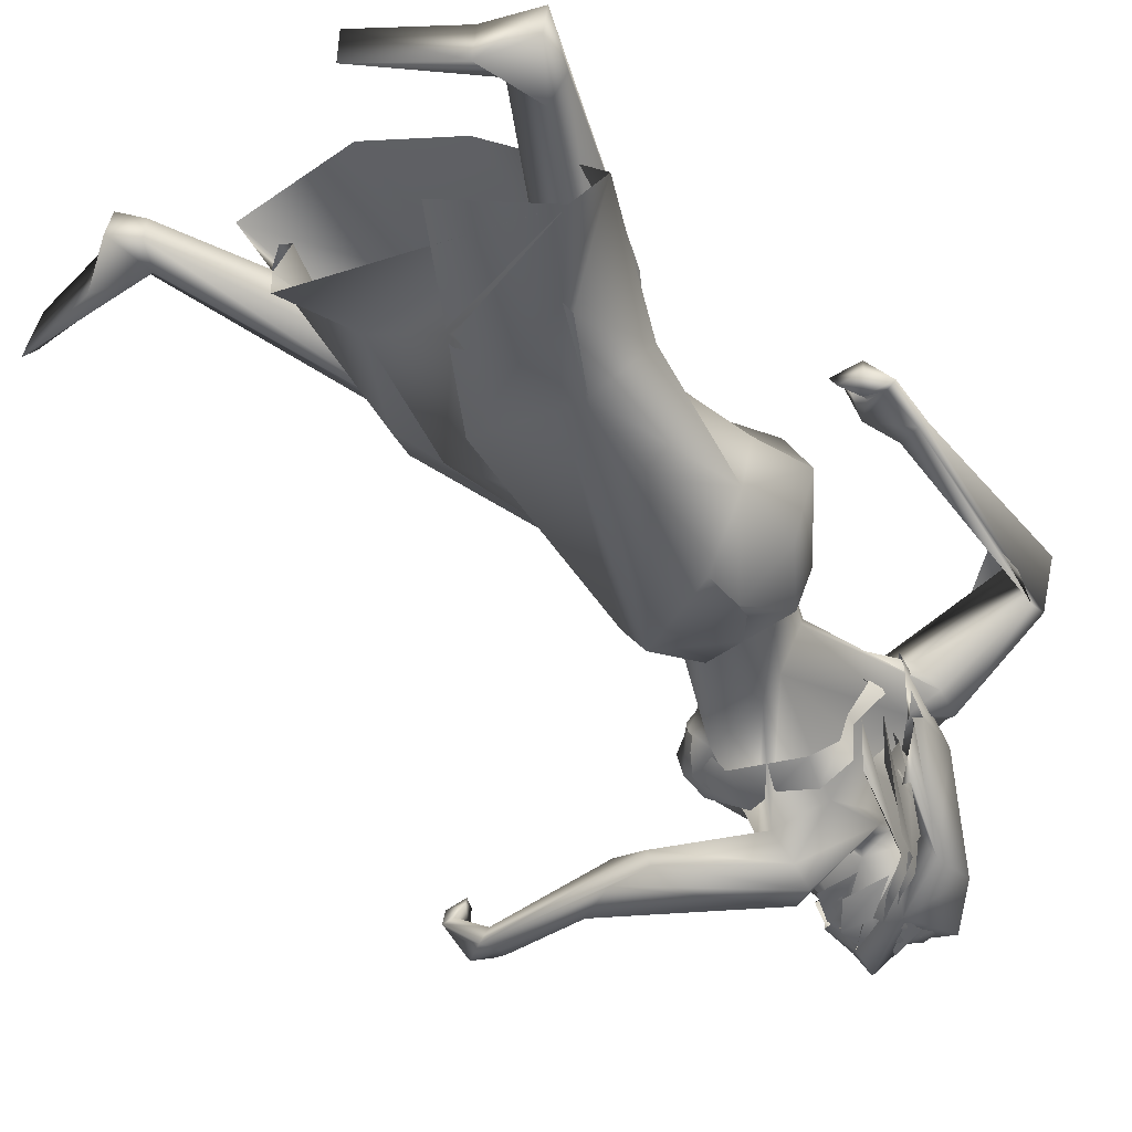
<metadata>
{"format":"obj","ext":"obj","renderer":"f3d","projection":"perspective","resolution":1024,"background":"white","views":[{"elev":-51.2,"azim":-141.4,"up":"+Y"}]}
</metadata>
<code>
o saree_Cylinder
v 0.824 0.002954 0.2252
v 0.1301 -0.3501 0.2955
v 0.3198 0.006077 0.2313
v 0.571 0.1675 0.1692
v 0.747 0.03083 1.37
v 0.539 -0.1618 1.407
v 0.6395 -0.1768 1.188
v 0.4941 -0.2604 1.206
v 0.328 0.02256 1.153
v 0.4655 0.205 1.118
v 0.7712 0.2217 1.337
v 0.7611 0.0213 1.294
v 0.6471 -0.1435 1.333
v 0.4983 -0.2442 1.317
v 0.3472 -0.1654 1.31
v 0.2768 0.02461 1.302
v 0.3611 0.2253 1.324
v 0.5405 0.2982 1.325
v 0.5799 0.1419 1.489
v 0.6608 0.1297 1.479
v 0.7189 0.05689 1.459
v 0.7233 -0.07881 1.45
v 0.6032 -0.1273 1.483
v 0.4726 -0.1123 1.496
v 0.4279 0.009068 1.505
v 0.4672 0.09574 1.493
v 0.8817 0.1621 1.817
v 0.9049 0.1947 1.814
v 0.9464 0.07988 1.813
v 0.7062 -0.1184 1.488
v 0.7289 -0.07313 1.456
v 0.7241 -0.2382 1.3
v 0.7895 -0.1202 1.302
v 0.4396 -0.2436 0.9438
v 0.3844 -0.2243 0.1771
v 0.7613 -0.07691 1.202
v 0.8671 0.09617 0.2604
v 0.7794 0.07216 0.2293
v 0.8035 0.07934 1.277
v 0.8297 -0.05428 0.234
v 0.6887 -0.1927 0.6706
v 0.7268 -0.03319 0.7006
v 0.4871 -0.2165 0.7175
v 0.3956 -0.2875 0.6891
v 0.9444 0.1174 0.8022
v 0.2618 -0.1749 0.7338
v 0.8238 0.08471 0.5113
v 0.5307 -0.2282 0.4437
v 0.2841 -0.3199 0.4705
v 0.0705 -0.2383 0.3442
v 0.9874 0.38 0.249
v 0.7662 -0.0264 0.4348
v 0.9134 0.04011 0.6816
v 0.8248 0.116 0.2333
v 0.8834 0.2006 1.019
v 0.6239 -0.1545 0.8021
v 0.3418 -0.1714 1.123
v 0.4105 0.01273 0.7615
v 0.6047 0.1678 0.5976
v 0.8384 0.302 0.7236
v 0.7036 -0.1398 0.8878
v 0.8488 -0.02101 0.7826
v 0.9419 0.07592 0.7758
v 0.8368 0.0112 0.9342
v 0.3261 -0.2184 0.5565
v 0.8823 -0.1302 1.888
v 0.8635 -0.1118 1.771
v 0.6824 0.2544 1.813
v 0.8025 -0.1394 1.867
v 0.6182 0.1678 1.83
v 0.6755 0.2462 1.897
v 0.7002 -0.1754 1.894
v 0.6772 -0.1508 1.819
v 0.5335 0.03781 1.869
v 0.548 0.129 1.927
v 0.6112 -0.1396 1.899
v 0.6132 -0.1134 1.854
v 0.5225 0.03548 1.918
v 0.5959 -0.03709 1.892
v 0.5933 -0.02998 1.866
v 0.7517 0.3127 1.807
v 0.9582 -0.09376 1.821
v 0.9649 0.01668 1.848
v 0.8401 0.2456 1.879
v 0.9508 -0.08056 1.857
v 0.7797 0.2926 1.897
v 0.9062 -0.01769 1.69
v 0.7936 0.2449 1.719
v 0.8721 0.1243 1.726
v 0.7175 0.2548 1.748
v 0.8281 0.1902 1.707
v 0.9967 0.03709 1.775
v 0.9532 0.06112 1.787
v 0.9611 -0.07987 1.747
v 0.8759 0.2402 1.811
v 0.8765 0.2755 1.804
v 0.8015 0.3003 1.818
f 18 20 11
f 15 14 24
f 12 5 13
f 16 15 24
f 60 18 11
f 59 10 18
f 34 8 57
f 58 9 59
f 7 13 8
f 8 14 57
f 57 15 16
f 10 9 16
f 10 17 18
f 13 5 21
f 20 21 5
f 6 13 22
f 18 17 19
f 6 23 24
f 31 30 32
f 32 30 23
f 32 14 8
f 45 55 39
f 11 12 39
f 12 13 7
f 5 33 41
f 54 63 53
f 52 53 64
f 33 32 43
f 48 52 62
f 12 53 39
f 59 60 51
f 11 20 12
f 52 1 53
f 64 53 12
f 2 40 52
f 54 37 47
f 3 58 4
f 50 58 3
f 12 36 61
f 62 61 56
f 46 44 57
f 12 62 64
f 47 45 63
f 65 44 46
f 32 8 34
f 21 31 33
f 32 6 14
f 51 60 45
f 35 49 2
f 2 49 50
f 51 47 37
f 73 67 69
f 94 82 66
f 81 68 71
f 71 70 74
f 68 70 71
f 73 69 72
f 77 73 72
f 80 77 76
f 78 74 80
f 81 97 88
f 96 97 84
f 28 95 27
f 66 82 85
f 81 71 86
f 28 27 91
f 88 95 28
f 93 92 87
f 27 93 89
f 92 94 87
f 94 67 87
f 68 81 90
f 90 81 88
f 67 94 66
f 94 92 83
f 92 93 83
f 93 87 89
f 96 95 88
f 14 13 6
f 16 25 17
f 58 57 9
f 18 19 20
f 17 25 26
f 42 41 35
f 63 54 47
f 50 46 58
f 63 45 39
f 38 54 53
f 40 1 52
f 64 62 52
f 4 59 51
f 45 60 55
f 46 57 58
f 93 27 29
f 75 74 78
f 14 6 24
f 25 16 24
f 55 60 11
f 60 59 18
f 9 10 59
f 13 14 8
f 14 15 57
f 9 57 16
f 17 10 16
f 22 13 21
f 23 6 22
f 17 26 19
f 33 31 32
f 6 32 23
f 55 11 39
f 36 12 7
f 42 5 41
f 41 33 43
f 56 48 62
f 53 63 39
f 20 5 12
f 1 38 53
f 48 2 52
f 58 59 4
f 62 12 61
f 44 34 57
f 49 65 50
f 65 46 50
f 43 32 44
f 32 34 44
f 5 21 33
f 47 51 45
f 35 41 49
f 41 43 49
f 43 44 49
f 67 66 69
f 75 71 74
f 76 77 72
f 79 80 76
f 79 78 80
f 97 96 88
f 97 81 84
f 81 86 84
f 95 96 84
f 27 95 84
f 27 89 91
f 91 88 28
f 82 94 83
f 85 82 83
f 93 29 83
f 29 27 83
o body.001_omino.012
v 0.6333 0.000795 1.264
v 0.463 4e-06 1.338
v 0.6102 0.2036 1.342
v 0.588 -0.2036 1.309
v 0.7081 0.1746 1.306
v 0.6535 -0.169 1.243
v 0.4431 0.1855 1.328
v 0.4437 -0.1788 1.337
v 0.685 0.09256 1.386
v 0.7178 -0.0472 1.391
v 0.4026 0.08012 1.263
v 0.3926 -0.07994 1.283
v 0.5459 0.1727 1.154
v 0.5433 0.09004 1.08
v 0.3843 -0.09004 1.14
v 0.6702 -0.02697 1.224
v 0.6579 0.04208 1.003
v 0.453 -0.04226 1.007
v 0.4747 -0.1659 0.7518
v 0.9056 0.1109 0.8627
v 0.8598 0.05481 0.8834
v 0.5034 -0.05706 0.7775
v 0.4269 -0.04021 0.7851
v 0.9136 0.1174 0.7241
v 0.8681 0.06696 0.4125
v 0.1704 -0.06718 0.4794
v 0.7974 0.1565 0.5015
v 0.1908 -0.1565 0.5902
v 1.415 0.1691 0.1351
v 0.3199 -0.2246 -0.1345
v 1.079 0.1106 -0.006396
v -0.01205 -0.1119 0.05776
v 1.022 0.1813 0.04911
v 1.43 0.1219 0.1082
v 1.079 0.2111 0.006292
v 0.000614 -0.2077 0.05845
v 1.375 0.2284 0.09779
v 1.026 0.1083 0.05042
v 1.185 0.226 0.06701
v 0.1273 -0.2247 0.01352
v 1.198 0.09402 0.07142
v 0.1224 -0.09318 0.01456
v 1.063 0.1064 0.1204
v 0.08145 -0.1086 0.1373
v 0.3192 -0.1018 -0.1364
v 0.4336 0.05235 1.435
v 0.4327 -0.06726 1.43
v 0.9001 -0.07605 2.031
v 0.4684 0.1046 2.126
v 0.8451 -0.24 1.99
v 0.9371 -0.1704 2.112
v 0.5641 0.06217 1.658
v 0.5777 0.1232 1.691
v 0.6847 -0.1023 1.666
v 0.6866 0.2226 1.764
v 0.8678 -0.07283 1.721
v 0.5278 0.05124 2.014
v 0.715 -0.1492 1.958
v 0.7829 0.127 2.05
v 0.8296 -0.00664 2.153
v 0.702 0.1642 2.079
v 0.7337 0.08681 2.183
v 0.7805 -0.0552 2.173
v 0.7105 -0.07239 2.151
v 0.4452 0.09435 2.034
v 0.8629 -0.1653 1.937
v 0.6204 0.1547 1.481
v 0.6228 -0.06823 1.65
v 0.6129 -0.03683 1.95
v 0.8287 0.05833 2.136
v 1.679 -0.05351 1.956
v 0.2214 0.5035 1.547
v 0.1658 0.4727 1.53
v 0.1428 0.4105 1.468
v 1.7 -0.03669 1.929
v 1.67 -0.02216 1.913
v 1.684 -0.02527 1.816
v 0.1744 0.4043 1.475
v 1.635 -0.02874 1.943
v 0.283 0.4562 1.544
v 1.707 -0.04537 1.799
v 1.715 -0.07559 1.911
v 1.718 0.02698 1.91
v 0.2436 0.4886 1.444
v 1.754 0.006524 1.892
v 0.2014 0.5018 1.437
v 1.685 0.07256 1.857
v 0.2573 0.4219 1.407
v 1.704 0.08056 1.898
v 0.2758 0.4633 1.405
v 0.1914 0.4274 1.414
v 1.665 0.02032 1.83
v 0.2211 0.3948 1.45
v 0.2437 0.4646 1.508
v 0.2288 0.4972 1.51
v 0.258 0.4731 1.457
v 1.71 0.03307 1.938
v 0.2731 0.5002 1.452
v 1.698 0.02385 1.912
v 1.721 0.02743 1.824
v 0.9947 0.003232 2.326
v 0.9702 -0.08355 2.439
v 0.9609 0.04866 2.459
v 0.9614 -0.02115 2.307
v 0.958 0.02759 2.314
v 1.009 0.01457 2.25
v 0.9707 -0.08763 2.341
v 0.9589 0.0816 2.367
v 0.9867 -0.01849 2.466
v 0.9338 -0.09458 2.294
v 0.9205 0.09695 2.323
v 0.9807 -0.000352 2.225
v 0.9177 -0.0118 2.149
v 0.9296 0.04229 2.141
v 0.8022 -0.06778 2.215
v 0.8067 0.0845 2.226
v 0.8224 -0.1361 2.347
v 0.8056 0.1055 2.384
v 0.9483 0.05249 2.209
v 0.8128 -0.1161 2.286
v 0.7983 0.1042 2.318
v 0.872 0.02479 2.154
v 0.7232 0.03718 2.236
v 0.7219 -0.03786 2.268
v 0.7193 -0.0456 2.203
v 0.7258 -0.1046 2.356
v 0.7148 0.0602 2.381
v 0.6907 -0.02751 2.389
v 0.8524 -0.1472 2.424
v 0.8353 0.09742 2.461
v 0.7499 -0.09857 2.496
v 0.7502 0.04708 2.502
v 0.844 -0.07916 2.522
v 0.8387 0.03272 2.521
v 0.8968 -0.1152 1.975
v 0.7019 0.2621 1.924
v 0.7219 0.05183 1.443
v 0.7627 0.05939 1.512
v 0.7252 0.1126 1.509
v 0.762 0.08073 1.495
v 0.9876 0.01788 1.774
v 0.9884 0.01307 1.779
v 0.9193 0.0835 1.768
v 0.7518 0.262 1.745
v 0.8621 0.2706 1.804
v 0.8753 0.1764 1.783
v 0.8617 0.2711 1.809
v 0.7168 0.03017 1.281
v 0.8275 0.182 1.718
v 0.9061 0.01254 1.693
v 0.7863 0.1939 1.709
v 0.4958 0.09213 1.502
v 0.5375 -0.1122 1.507
v 0.691 -0.112 1.459
v 0.8623 0.1101 1.805
v 0.8529 0.1101 1.764
v 0.9055 -0.01601 1.693
v 0.7804 0.2388 1.723
v 0.8706 0.03246 1.692
v 0.7401 0.303 1.806
v 0.9402 -0.09538 1.755
v 1.127 -0.1492 1.824
v 1.23 -0.09974 1.837
v 1.187 -0.1117 1.889
v 1.187 -0.1544 1.917
v 0.9185 -0.2413 2.1
v 1.231 -0.1989 1.823
v 1.351 -0.1792 1.886
v 1.118 -0.202 1.829
v 0.1729 0.166 2.004
v 0.1592 0.213 1.939
v 0.1769 0.2547 1.944
v 0.1689 0.1758 2.05
v 0.191 0.2845 1.986
v 0.1281 0.3421 1.865
v 0.09147 0.2504 1.982
v 1.595 -0.1361 1.881
v 1.609 -0.1162 1.915
v 1.606 -0.08053 1.91
v 1.599 -0.08906 1.841
v 1.623 -0.1304 1.836
v 0.1581 0.4113 1.647
v 0.2231 0.4383 1.616
v 0.1465 0.3917 1.597
v 0.2326 0.4059 1.615
v 0.1676 0.3794 1.586
v 0.02085 -0.1786 0.158
v 0.09121 -0.1941 0.185
v 0.1287 -0.1509 0.109
v 1.045 0.1923 0.1611
v 0.967 0.1817 0.2038
v 1.095 0.1489 0.1276
v 0.4028 -0.07376 0.6584
v 0.3187 -0.1159 0.7854
v 0.4639 -0.1158 0.6819
v 0.3373 -0.172 0.7758
v 0.3349 -0.1965 0.6639
v 0.8471 0.05116 0.7369
v 0.7327 0.1159 0.7451
v 0.7525 0.172 0.7517
v 0.883 0.1647 0.7955
v 0.8253 0.1968 0.6868
v 0.9228 -0.1244 1.97
v 0.8529 -0.2622 2.061
v 0.4743 0.1658 1.98
v 0.5741 0.2115 1.965
v 0.5338 0.2441 2.053
v 0.5159 0.2194 2.125
v 0.5067 0.1431 2.153
v 0.7348 0.202 2.016
v 0.8624 -0.08834 2.122
v 0.8029 0.0539 2.012
v 0.867 0.006116 2.041
v 0.8306 0.1353 1.944
v 0.774 0.2898 1.886
v 0.954 -0.08001 1.851
v 0.841 0.08993 1.891
v 0.9406 -0.003933 1.877
v 0.8886 0.06931 1.902
v 0.8656 0.1661 1.896
f 287 299 298
f 129 284 125
f 141 129 123
f 292 286 141
f 141 139 129
f 116 285 286
f 298 299 102
f 107 292 119
f 298 102 117
f 116 292 107
f 299 297 100
f 105 293 101
f 297 296 110
f 112 291 105
f 164 100 104
f 102 100 164
f 251 101 103
f 251 250 105
f 143 99 109
f 98 245 234
f 234 113 98
f 102 164 106
f 249 104 108
f 250 144 109
f 104 110 111
f 110 104 100
f 108 111 114
f 109 112 105
f 109 99 115
f 245 118 106
f 114 98 99
f 98 115 99
f 101 116 103
f 98 295 118
f 98 113 119
f 296 124 122
f 295 98 114
f 291 115 123
f 132 130 288
f 299 124 297
f 293 125 294
f 142 286 127
f 286 142 141
f 262 275 276
f 136 138 128
f 134 131 136
f 129 133 284
f 127 286 137
f 134 126 131
f 131 140 138
f 315 316 313
f 240 253 316
f 304 307 303
f 307 304 158
f 257 152 233
f 303 152 302
f 153 232 300
f 266 259 278
f 266 278 264
f 265 275 262
f 268 269 303
f 261 276 260
f 272 305 271
f 270 267 146
f 267 268 302
f 306 270 146
f 301 161 147
f 146 154 306
f 236 164 248
f 250 249 143
f 236 253 235
f 235 253 107
f 107 256 153
f 162 150 149
f 163 155 165
f 154 149 165
f 304 305 159
f 148 308 160
f 263 160 161
f 162 302 152
f 163 151 300
f 169 170 279
f 151 251 153
f 275 168 176
f 278 179 274
f 137 285 133
f 179 182 180
f 176 173 174
f 175 191 177
f 278 178 182
f 183 169 192
f 173 180 174
f 198 201 209
f 183 170 169
f 197 189 184
f 184 189 186
f 179 172 168
f 191 192 193
f 169 177 195
f 192 169 195
f 193 192 195
f 173 176 196
f 193 177 191
f 186 197 184
f 185 188 187
f 182 178 197
f 188 171 183
f 181 175 190
f 180 186 189
f 180 182 186
f 187 183 181
f 175 171 190
f 197 178 189
f 190 171 188
f 204 198 199
f 200 198 205
f 206 199 198
f 198 200 206
f 207 201 198
f 202 198 203
f 207 209 201
f 203 208 202
f 216 208 203
f 216 209 211
f 207 204 226
f 205 208 227
f 226 214 207
f 208 205 198
f 214 226 228
f 208 213 218
f 207 214 217
f 210 212 219
f 277 176 174
f 177 282 283
f 177 280 282
f 174 178 277
f 279 273 272
f 279 170 281
f 275 274 179
f 283 171 175
f 168 275 179
f 177 283 175
f 221 212 217
f 226 204 199
f 205 227 200
f 224 215 218
f 229 227 224
f 228 229 224
f 225 223 228
f 221 225 220
f 221 223 225
f 200 231 230
f 217 223 221
f 224 218 220
f 200 227 231
f 230 231 228
f 159 306 154
f 227 229 231
f 207 212 210
f 208 211 213
f 210 209 207
f 216 211 208
f 222 160 212
f 159 220 213
f 160 157 212
f 219 157 167
f 167 213 219
f 212 221 222
f 220 222 221
f 160 308 157
f 155 161 220
f 220 154 166
f 255 248 152
f 309 167 310
f 177 169 280
f 285 284 133
f 285 137 286
f 132 287 136
f 134 289 126
f 289 134 136
f 131 289 140
f 289 131 126
f 136 287 289
f 234 106 236
f 311 312 307
f 145 148 232
f 145 232 313
f 258 313 232
f 153 258 232
f 307 312 233
f 152 303 233
f 130 128 135
f 130 132 128
f 253 256 107
f 236 248 253
f 235 234 237
f 237 234 236
f 236 235 237
f 156 167 309
f 152 164 150
f 256 240 247
f 253 240 256
f 255 241 244
f 239 258 254
f 246 244 243
f 317 243 244
f 314 252 317
f 252 314 316
f 240 316 239
f 239 316 315
f 270 281 283
f 149 150 249
f 163 147 155
f 146 162 154
f 243 252 253
f 252 243 317
f 243 253 246
f 253 252 316
f 246 253 248
f 312 257 233
f 261 260 300
f 300 260 259
f 280 271 269
f 273 281 270
f 267 283 282
f 274 265 264
f 124 299 288
f 275 265 274
f 280 269 282
f 279 272 280
f 124 130 135
f 288 130 124
f 122 135 295
f 121 295 289
f 298 121 289
f 232 148 261
f 120 119 290
f 121 117 295
f 163 259 147
f 147 266 301
f 263 262 148
f 313 316 310
f 271 304 303
f 273 306 305
f 316 314 310
f 158 156 311
f 148 145 308
f 307 233 303
f 294 285 116
f 138 140 128
f 101 294 116
f 111 296 114
f 112 115 291
f 251 103 107
f 108 99 143
f 125 284 294
f 117 102 106
f 103 116 107
f 113 107 119
f 98 120 115
f 295 117 118
f 114 122 295
f 115 120 123
f 120 290 123
f 297 124 296
f 293 291 125
f 138 136 131
f 139 142 137
f 139 137 129
f 142 127 137
f 128 132 136
f 129 137 133
f 128 140 135
f 141 142 139
f 259 260 277
f 269 271 303
f 272 273 305
f 263 264 265
f 263 265 262
f 301 264 263
f 301 266 264
f 162 267 302
f 155 166 165
f 235 107 234
f 305 306 159
f 277 276 176
f 283 281 171
f 173 172 180
f 191 181 192
f 181 183 192
f 175 181 191
f 183 171 170
f 190 188 185
f 190 185 187
f 172 173 196
f 176 168 194
f 168 172 194
f 172 196 194
f 196 176 194
f 193 195 177
f 186 182 197
f 187 188 183
f 174 180 189
f 187 181 190
f 178 174 189
f 216 203 209
f 215 227 208
f 212 207 217
f 215 208 218
f 211 210 219
f 213 211 219
f 218 213 220
f 178 278 277
f 281 170 171
f 214 223 217
f 226 199 230
f 199 206 230
f 228 226 230
f 210 211 209
f 167 159 213
f 212 157 219
f 156 158 167
f 222 161 160
f 158 159 167
f 161 222 220
f 310 157 308
f 144 250 143
f 106 164 236
f 309 314 311
f 308 145 310
f 167 157 310
f 315 313 239
f 257 312 244
f 258 239 313
f 317 244 312
f 241 257 244
f 152 257 241
f 234 245 106
f 234 107 113
f 153 256 254
f 150 164 249
f 250 149 249
f 165 149 250
f 151 165 250
f 250 251 151
f 256 247 254
f 258 153 254
f 280 272 271
f 268 282 269
f 260 276 277
f 273 279 281
f 290 119 292
f 121 298 117
f 232 261 300
f 163 300 259
f 306 273 270
f 271 305 304
f 309 311 156
f 311 317 312
f 311 314 317
f 123 129 125
f 290 141 123
f 290 292 141
f 292 116 286
f 299 100 102
f 297 110 100
f 293 294 101
f 296 111 110
f 291 293 105
f 249 164 104
f 101 251 105
f 144 143 109
f 143 249 108
f 105 250 109
f 108 104 111
f 99 108 114
f 112 109 115
f 118 117 106
f 245 98 118
f 120 98 119
f 114 296 122
f 125 291 123
f 287 132 288
f 261 262 276
f 259 277 278
f 302 268 303
f 267 162 146
f 161 155 147
f 164 152 248
f 251 107 153
f 154 162 149
f 151 163 165
f 166 154 165
f 158 304 159
f 263 148 160
f 301 263 161
f 150 162 152
f 151 153 300
f 280 169 279
f 276 275 176
f 172 179 180
f 179 278 182
f 203 198 209
f 204 207 198
f 202 208 198
f 223 214 228
f 227 215 224
f 225 228 224
f 225 224 220
f 206 200 230
f 231 229 228
f 220 159 154
f 166 155 220
f 241 255 152
f 240 239 238
f 247 240 238
f 248 255 244
f 242 248 244
f 238 239 254
f 247 238 254
f 248 242 244
f 246 248 244
f 267 270 283
f 268 267 282
f 278 274 264
f 299 287 288
f 122 124 135
f 135 140 295
f 295 140 289
f 287 298 289
f 148 262 261
f 259 266 147
f 145 313 310
f 314 309 310
f 307 158 311
f 284 285 294
o hair.003_omino.013
v 0.6266 -0.01735 2.197
v 0.6656 0.1569 2.205
v 0.8153 -0.1236 2.428
v 0.8401 0.1315 2.371
v 0.6385 0.1555 2.173
v 0.7742 0.01851 2.428
v 0.8233 0.04858 2.501
v 0.6477 -0.1774 2.089
v 0.7441 0.1454 2.213
v 0.6732 -0.1821 2.167
v 0.7752 -0.1784 2.255
v 0.5811 -0.02533 1.902
v 0.649 -0.02866 2.021
v 0.6146 0.05043 1.979
v 0.6053 0.01023 2.02
v 0.6378 -0.0841 1.982
v 0.6246 0.1435 2.007
v 0.6235 0.1642 2.105
v 0.8363 0.001512 2.521
v 0.8001 -0.06688 2.452
v 0.8351 -0.1679 2.33
v 0.8383 -0.1137 2.474
v 0.5297 0.1027 2.198
v 0.576 0.1851 2.181
v 0.6352 -0.1225 2.196
v 0.5969 0.1036 2.16
v 0.6065 -0.2021 2.207
v 0.6352 -0.09658 2.398
v 0.7697 -0.206 2.311
v 0.711 0.185 2.318
v 0.7222 -0.1355 2.23
v 0.704 0.1097 2.239
v 0.6251 0.1331 2.35
v 0.48 -0.04698 1.949
v 0.5729 -0.1423 2.076
v 0.4601 0.06418 1.908
v 0.454 -0.007214 1.914
v 0.5663 0.1453 2.054
v 0.6021 -0.107 2.138
v 0.5731 -0.1316 2.033
v 0.465 -0.09988 1.927
v 0.4778 0.1485 1.933
v 0.5372 0.04131 2.032
v 0.5895 -0.1388 2.107
v 0.9317 -0.1037 2.354
v 0.9579 -0.1115 2.332
v 0.962 -0.08737 2.35
v 0.979 -0.07455 2.341
v 0.8735 -0.1675 2.307
v 1.015 -0.0501 2.366
v 0.957 0.0885 2.397
v 1.029 -0.002489 2.39
v 1.035 0.04979 2.366
v 0.9391 0.07255 2.402
v 0.8694 0.1336 2.371
v 0.4635 -0.04272 1.968
v 0.4886 0.1735 1.942
v 0.5692 0.1152 2.046
v 0.5317 -0.1785 1.999
v 1.01 -0.008998 2.457
v 0.7925 0.03568 2.568
v 0.7518 -0.1089 2.524
v 0.8996 -0.01093 2.559
v 0.9506 -0.1362 2.391
v 0.8957 0.09273 2.405
v 0.956 0.09219 2.456
v 0.993 -0.08144 2.446
v 0.5868 0.1049 2.221
v 0.6321 0.003556 2.257
v 0.635 0.148 2.219
v 0.6207 0.0245 2.152
v 0.6302 0.1628 2.178
v 0.7524 0.01647 2.432
v 0.793 -0.1293 2.43
v 0.8006 0.07934 2.482
v 0.631 -0.1889 2.105
v 0.7302 0.1428 2.241
v 0.6584 -0.1792 2.19
v 0.7432 -0.1809 2.259
v 0.6104 -0.03266 2.031
v 0.5721 0.0457 1.99
v 0.5665 0.005594 2.032
v 0.5334 -0.03018 1.918
v 0.5842 0.1378 2.015
v 0.5985 0.1578 2.018
v 0.8182 0.000123 2.521
v 0.7798 -0.0684 2.455
v 0.8101 0.113 2.363
v 0.8112 -0.1804 2.345
v 0.8191 -0.1152 2.475
v 0.9436 -0.08463 2.231
v 0.8278 -0.08919 2.229
v 0.9212 -0.1248 2.301
v 0.9675 -0.08701 2.446
v 0.9768 -0.08378 2.319
v 0.9251 -0.1282 2.378
v 0.8716 -0.15 2.225
v 0.763 -0.1176 2.257
v 0.8483 -0.1613 2.31
v 0.9293 -0.1637 2.297
v 0.8119 -0.131 2.398
v 0.945 -0.1177 2.471
v 0.8314 0.1061 2.273
v 0.8781 0.1064 2.234
v 0.9007 0.1158 2.319
v 0.9329 0.0616 2.423
v 0.8552 0.08926 2.349
v 0.9462 0.1093 2.41
v 0.8487 -0.1184 2.302
v 0.6306 -0.07086 2.268
v 0.7907 -0.1605 2.345
v 0.7805 -0.1695 2.403
v 0.8992 -0.1215 2.479
v 0.9503 -0.175 2.451
v 0.8772 0.125 2.511
f 318 330 332
f 327 330 318
f 339 338 320
f 318 337 320
f 326 321 319
f 322 331 334
f 333 329 327
f 335 322 334
f 324 336 323
f 345 379 350
f 340 354 373
f 340 373 344
f 385 343 341
f 350 341 340
f 342 348 346
f 340 345 350
f 348 381 346
f 385 341 347
f 347 382 349
f 344 373 351
f 353 360 354
f 359 353 340
f 341 343 375
f 341 355 374
f 367 381 364
f 376 358 357
f 362 363 364
f 370 371 368
f 370 368 377
f 382 368 372
f 369 370 377
f 377 367 369
f 381 366 362
f 352 361 344
f 347 432 383
f 352 344 376
f 382 383 368
f 380 378 379
f 346 431 380
f 384 380 431
f 380 377 383
f 380 383 432
f 432 347 378
f 386 388 389
f 319 324 323
f 387 392 386
f 388 397 399
f 395 397 388
f 390 404 386
f 395 386 404
f 391 406 396
f 394 392 387
f 389 388 398
f 412 410 409
f 392 403 390
f 392 394 405
f 417 416 415
f 413 410 411
f 419 418 416
f 424 422 421
f 430 429 428
f 425 422 423
f 428 427 426
f 381 384 431
f 332 322 318
f 318 322 319
f 318 323 337
f 327 318 320
f 320 328 327
f 324 319 321
f 322 332 331
f 327 329 330
f 325 333 327
f 345 340 344
f 341 350 347
f 346 345 344
f 379 345 346
f 378 347 350
f 340 353 354
f 342 361 356
f 344 358 376
f 340 341 359
f 341 374 359
f 367 364 365
f 377 384 367
f 384 381 367
f 368 383 377
f 384 377 380
f 346 381 431
f 380 432 378
f 386 395 388
f 388 399 398
f 395 400 397
f 393 400 395
f 389 401 402
f 407 406 391
f 411 410 412
f 423 422 424
f 338 328 320
f 379 378 350
f 344 342 346
f 349 385 347
f 358 344 351
f 355 341 375
f 381 362 364
f 361 342 344
f 382 347 383
f 379 346 380
f 387 386 389
f 318 319 323
f 392 390 386
f 391 395 404
f 395 391 396
f 401 389 398
f 408 412 409
f 414 417 415
f 417 419 416
f 420 424 421
f 426 430 428

</code>
